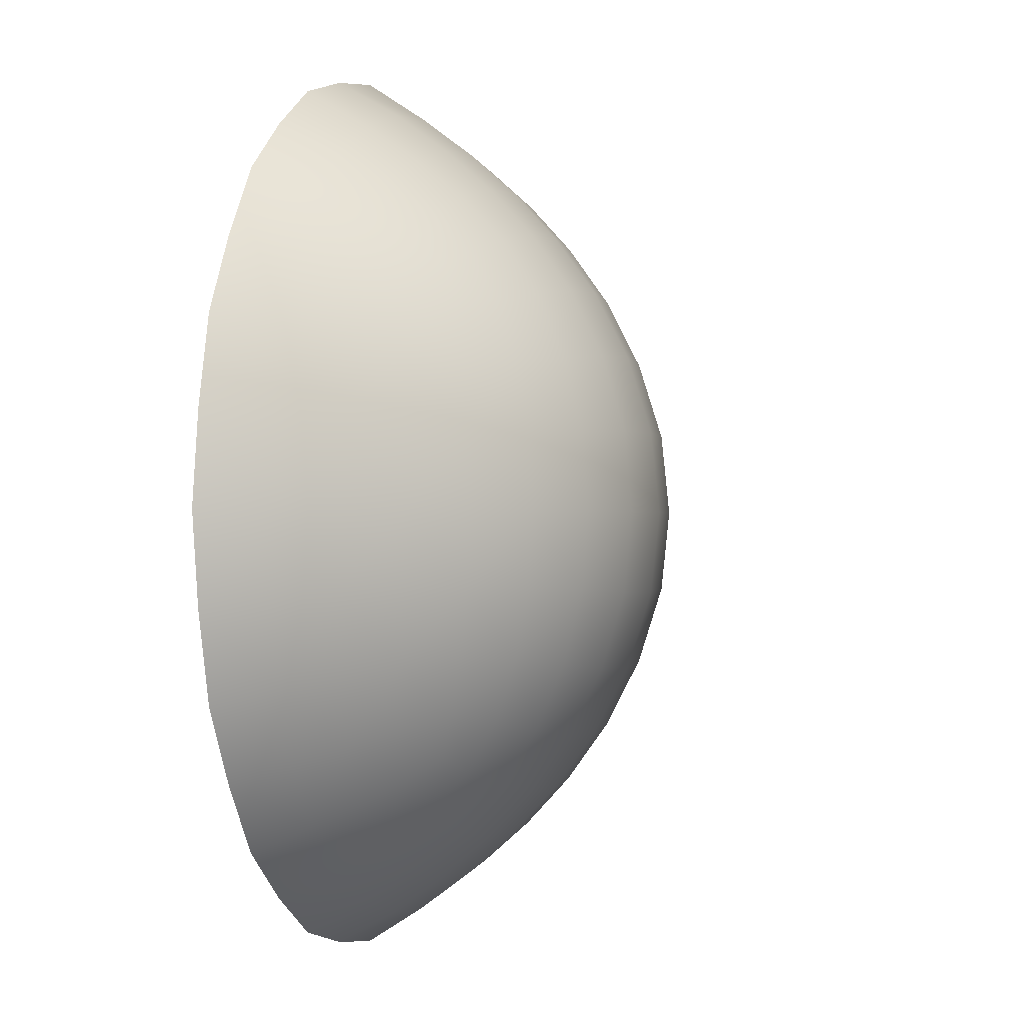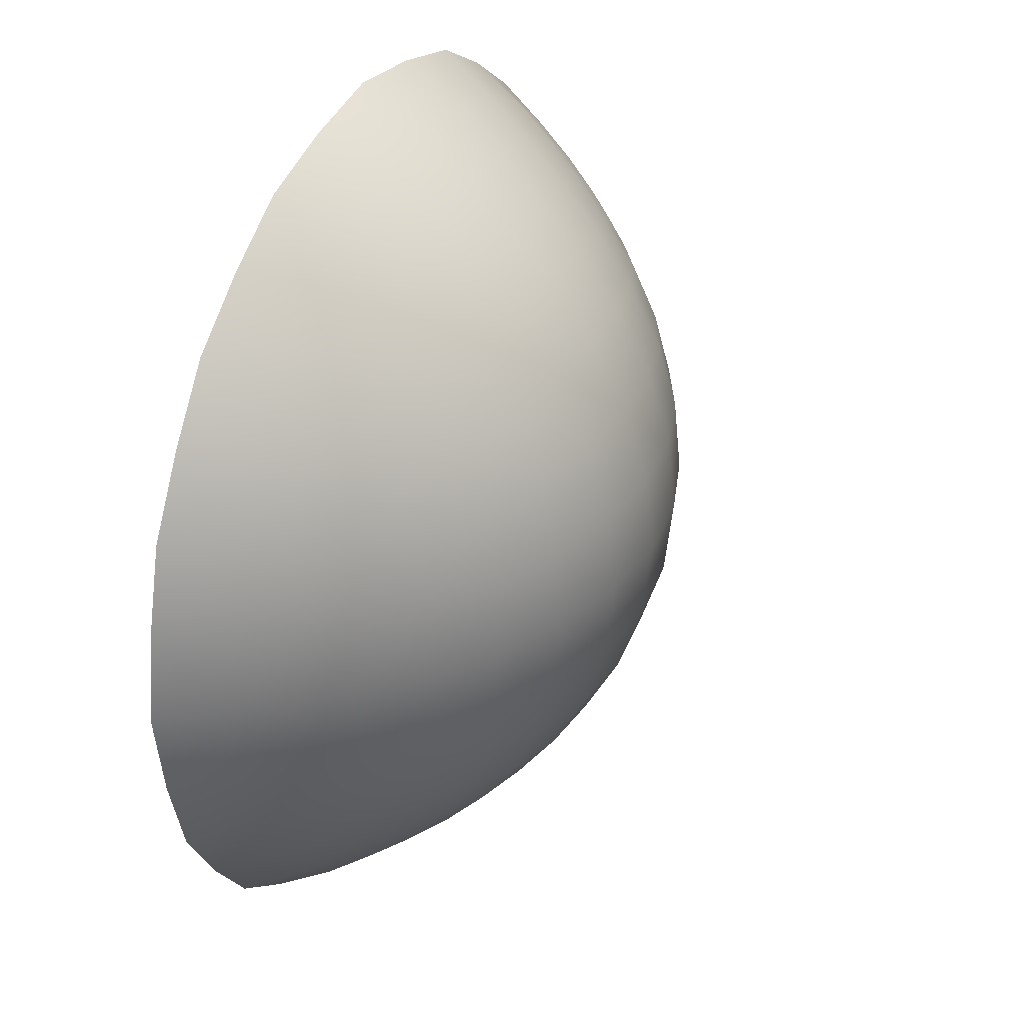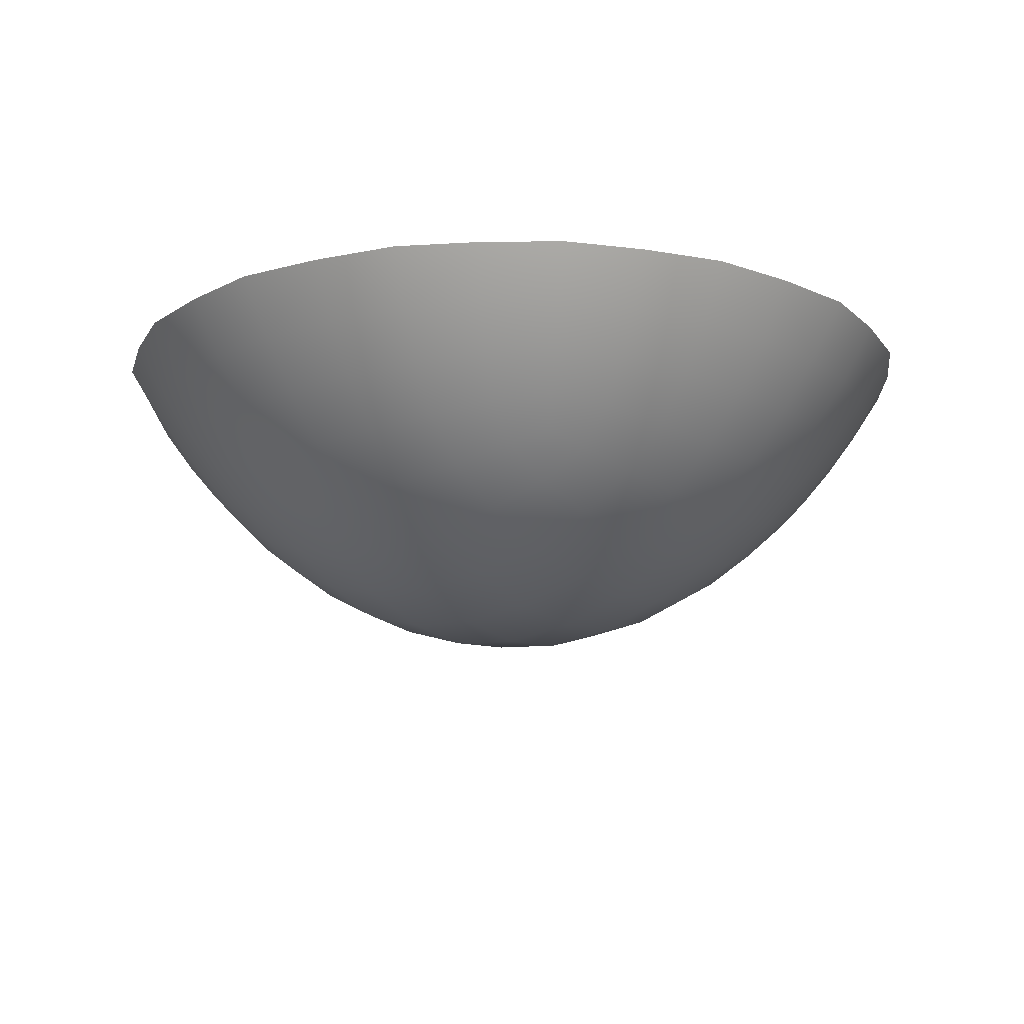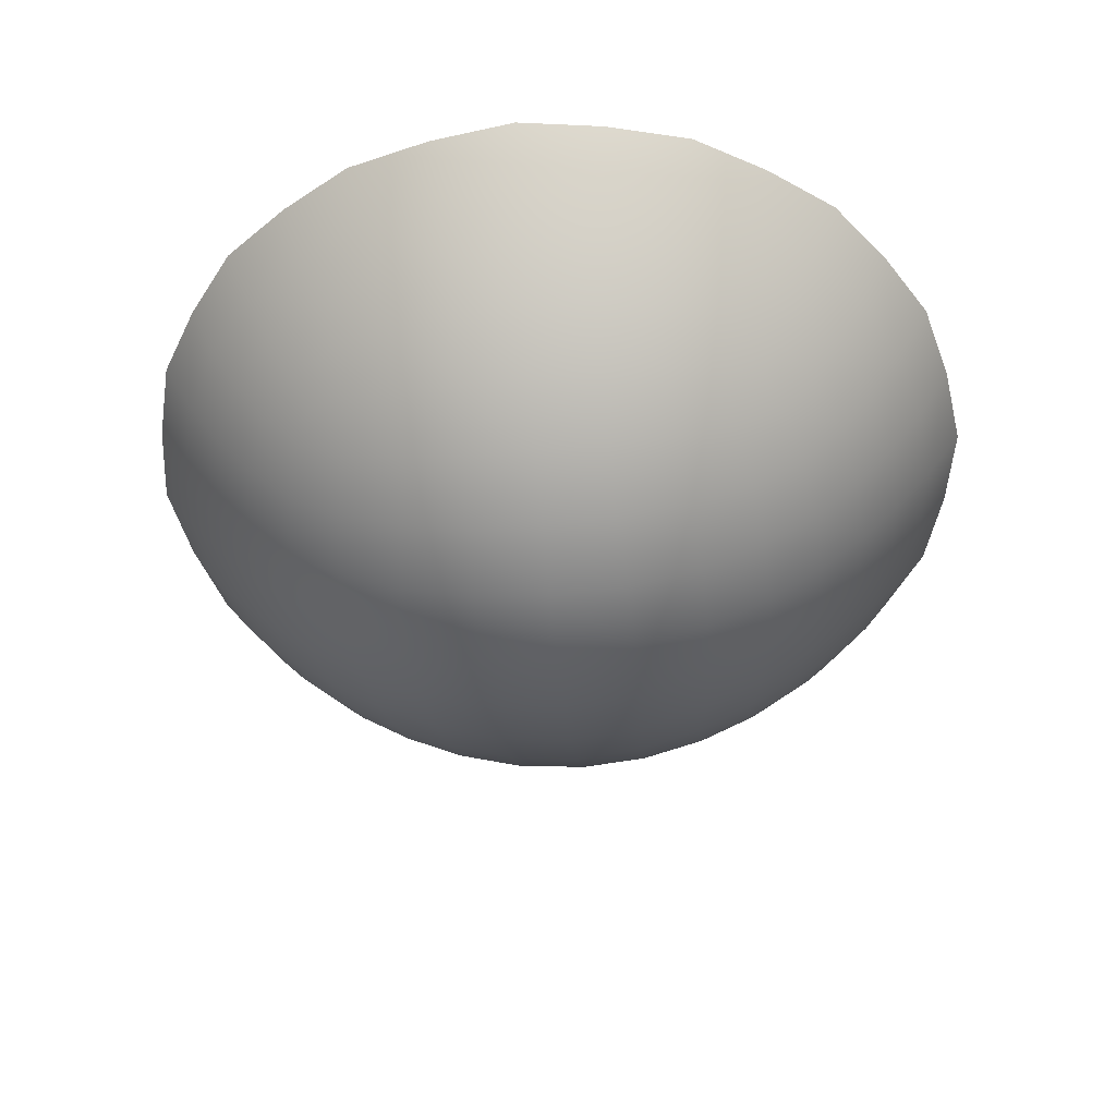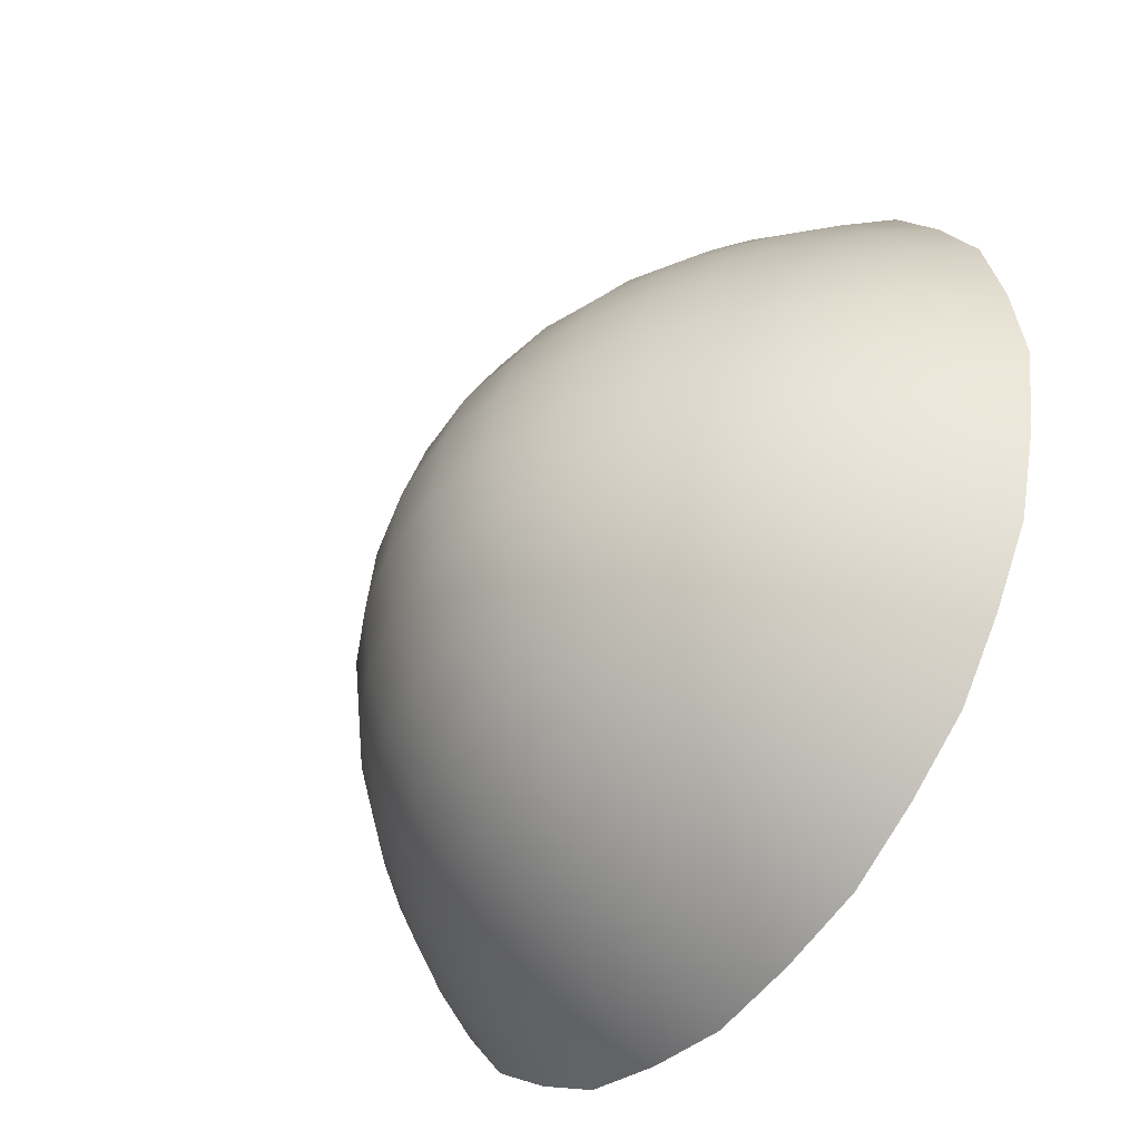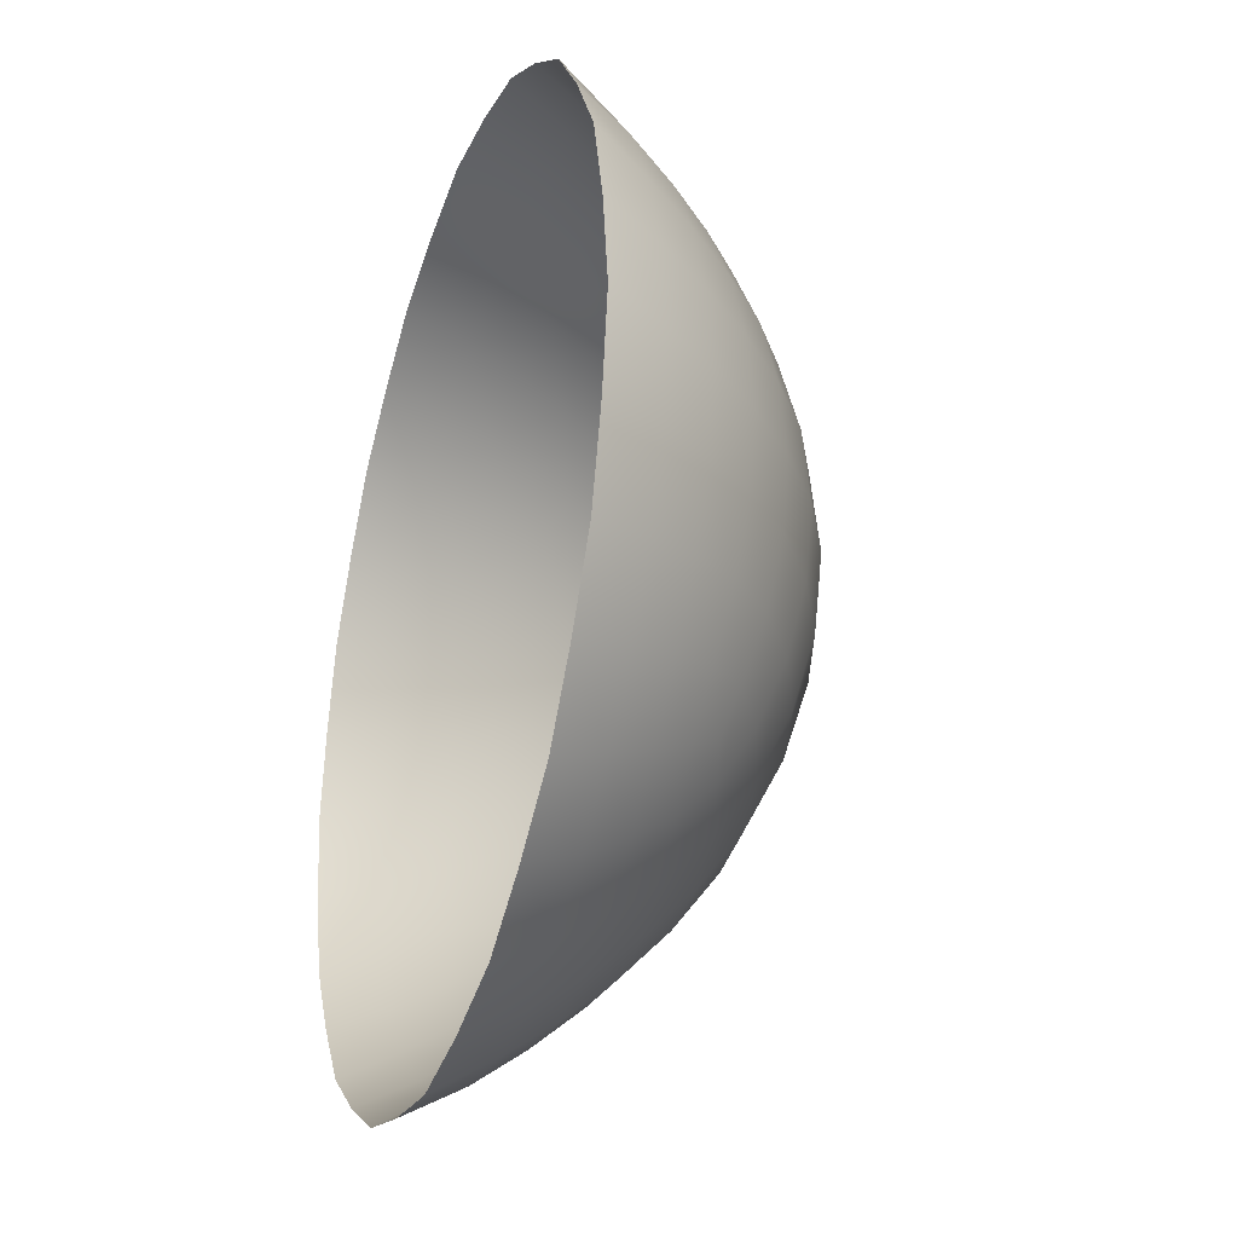
<metadata>
{"format":"obj","ext":"obj","renderer":"f3d","projection":"perspective","resolution":1024,"background":"white","views":[{"elev":-0.5,"azim":106.9,"up":"+Y"},{"elev":34.4,"azim":114.9,"up":"+Y"},{"elev":-15.6,"azim":38.3,"up":"+Z"},{"elev":-48.1,"azim":95.4,"up":"+Z"},{"elev":-44.8,"azim":-126.8,"up":"+Y"},{"elev":-30.4,"azim":71.8,"up":"+Y"}]}
</metadata>
<code>
g pm0386_11_Jewel01Skin
v 0.01784 1.181 0.1429
v 0.02754 1.182 0.1489
v 0.01937 1.177 0.1489
v 0.009819 1.175 0.1489
v 0.0257 1.185 0.1431
v 0.03248 1.19 0.1432
v 0.0239 1.188 0.1384
v 0.03509 1.188 0.1489
v 0.04072 1.195 0.1489
v 0.009134 1.178 0.1426
v 5.355e-06 1.177 0.1425
v 0.008504 1.182 0.1374
v -3.324e-09 1.173 0.1489
v -0.009819 1.175 0.1489
v 0.01661 1.184 0.1379
v 0.01557 1.188 0.133
v 0.03796 1.197 0.1431
v 0.04204 1.205 0.1428
v 0.03499 1.199 0.1384
v 0.04554 1.203 0.1489
v 0.04813 1.213 0.1489
v 0.03012 1.192 0.1387
v 0.02772 1.195 0.1345
v 0.02223 1.191 0.134
v 0.0214 1.195 0.13
v 0.0446 1.214 0.1426
v 0.04549 1.223 0.1425
v 0.04069 1.214 0.1373
v 0.04962 1.223 0.1489
v 0.04818 1.233 0.1489
v 0.03852 1.206 0.1378
v 0.03436 1.207 0.1329
v 0.03165 1.2 0.1339
v 0.0275 1.201 0.1299
v 0.02565 1.197 0.1313
v 0.04464 1.232 0.1426
v 0.04214 1.241 0.1429
v 0.04071 1.231 0.1373
v 0.04565 1.242 0.1489
v 0.0408 1.25 0.1489
v 0.04143 1.223 0.1371
v 0.0367 1.223 0.1317
v 0.03609 1.215 0.132
v 0.03068 1.215 0.127
v 0.02938 1.208 0.1282
v 0.02333 1.207 0.1241
v 0.02207 1.201 0.1267
v 0.01547 1.199 0.1242
v 0.01507 1.193 0.1283
v 0.007771 1.192 0.1271
v 0.007999 1.187 0.1322
v -2.47e-09 1.186 0.1318
v -2.783e-09 1.181 0.1372
v -0.008504 1.182 0.1374
v -0.009134 1.178 0.1426
v -0.01784 1.181 0.1429
v -0.01937 1.177 0.1489
v -0.02754 1.182 0.1489
v -0.0257 1.185 0.1431
v -0.03248 1.19 0.1432
v -0.0239 1.188 0.1384
v -0.03509 1.188 0.1489
v -0.04072 1.195 0.1489
v -0.01661 1.184 0.1379
v -0.01557 1.188 0.133
v -0.007999 1.187 0.1322
v -0.007771 1.192 0.1271
v -2.198e-09 1.191 0.1267
v 5.404e-06 1.198 0.122
v 0.007968 1.198 0.1226
v 0.008353 1.206 0.1188
v 0.01627 1.206 0.1209
v 0.01696 1.214 0.1188
v 0.0243 1.215 0.1225
v 0.02469 1.223 0.1219
v 0.03117 1.223 0.1266
v 0.03069 1.23 0.127
v 0.03611 1.231 0.132
v 0.0344 1.238 0.1328
v 0.03859 1.239 0.1378
v 0.03517 1.246 0.1382
v 0.03814 1.248 0.143
v 0.03271 1.255 0.143
v 0.03512 1.258 0.1489
v 0.02763 1.264 0.1489
v 0.02594 1.26 0.1428
v 0.01804 1.264 0.1425
v 0.02417 1.257 0.1378
v 0.01953 1.268 0.1489
v 0.009892 1.271 0.1489
v 0.03038 1.252 0.1382
v 0.02784 1.25 0.1342
v 0.03175 1.245 0.1338
v 0.02751 1.244 0.1298
v 0.02939 1.238 0.1282
v 0.02331 1.238 0.1241
v 0.02429 1.231 0.1224
v 0.01692 1.231 0.1187
v 0.01727 1.223 0.118
v 0.008901 1.223 0.1154
v 0.008696 1.214 0.1162
v 7.752e-06 1.214 0.1154
v -9.457e-06 1.205 0.1181
v -0.008353 1.206 0.1188
v -0.007968 1.198 0.1226
v -0.01547 1.199 0.1242
v -0.01507 1.193 0.1283
v -0.0214 1.195 0.13
v -0.02223 1.191 0.134
v -0.02772 1.195 0.1345
v -0.03012 1.192 0.1387
v -0.03499 1.199 0.1384
v -0.03796 1.197 0.1431
v -0.04204 1.205 0.1428
v -0.04554 1.203 0.1489
v -0.04813 1.213 0.1489
v -0.02565 1.197 0.1313
v -0.0275 1.201 0.1299
v -0.03165 1.2 0.1339
v -0.03436 1.207 0.1329
v -0.03852 1.206 0.1378
v -0.04069 1.214 0.1373
v -0.0446 1.214 0.1426
v -0.04549 1.223 0.1425
v -0.04962 1.223 0.1489
v -0.04818 1.233 0.1489
v -0.02207 1.201 0.1267
v -0.02333 1.207 0.1241
v -0.02938 1.208 0.1282
v -0.03068 1.215 0.127
v -0.03609 1.215 0.132
v -0.0367 1.223 0.1317
v -0.04143 1.223 0.1371
v -0.04071 1.231 0.1373
v -0.04464 1.232 0.1426
v -0.04214 1.241 0.1429
v -0.04565 1.242 0.1489
v -0.0408 1.25 0.1489
v -0.03814 1.248 0.143
v -0.03271 1.255 0.143
v -0.03517 1.246 0.1382
v -0.03512 1.258 0.1489
v -0.02763 1.264 0.1489
v -0.03859 1.239 0.1378
v -0.0344 1.238 0.1328
v -0.03611 1.231 0.132
v -0.03069 1.23 0.127
v -0.03117 1.223 0.1266
v -0.02469 1.223 0.1219
v -0.0243 1.215 0.1225
v -0.01696 1.214 0.1188
v -0.01627 1.206 0.1209
v -0.008696 1.214 0.1162
v -0.008901 1.223 0.1154
v -0.01727 1.223 0.118
v -0.01692 1.231 0.1187
v -0.02429 1.231 0.1224
v -0.02331 1.238 0.1241
v 1.683e-06 1.223 0.1144
v 7.39e-06 1.232 0.1154
v -0.02939 1.238 0.1282
v -0.02751 1.244 0.1298
v -0.008673 1.231 0.1162
v -0.008321 1.24 0.1188
v 0.008673 1.231 0.1162
v 0.008321 1.24 0.1188
v -0.01622 1.239 0.1209
v -0.01545 1.246 0.1241
v -0.03175 1.245 0.1338
v -0.02784 1.25 0.1342
v -8.399e-06 1.24 0.118
v -2.937e-06 1.248 0.1219
v 0.01622 1.239 0.1209
v 0.01545 1.246 0.1241
v -0.007953 1.247 0.1225
v -0.007791 1.253 0.127
v -0.03038 1.252 0.1382
v -0.02417 1.257 0.1378
v 0.007953 1.247 0.1225
v 0.007791 1.253 0.127
v 0.02204 1.245 0.1266
v 0.02142 1.25 0.1298
v 0.02568 1.248 0.1311
v -0.02594 1.26 0.1428
v -0.01804 1.264 0.1425
v -0.01953 1.268 0.1489
v -0.009892 1.271 0.1489
v 0.0151 1.252 0.1281
v 0.01569 1.257 0.1325
v 0.02238 1.254 0.1336
v 0.01682 1.261 0.1372
v 0.008622 1.263 0.1367
v 0.00807 1.258 0.1317
v 1.029e-08 1.259 0.1313
v 0.009252 1.267 0.1422
v -1.237e-05 1.268 0.1421
v 1.407e-08 1.272 0.1489
v 8.816e-09 1.254 0.1266
v 2.395e-06 1.264 0.1365
v -0.008622 1.263 0.1367
v -0.009252 1.267 0.1422
v -0.00807 1.258 0.1317
v -0.01569 1.257 0.1325
v -0.01682 1.261 0.1372
v -0.0151 1.252 0.1281
v -0.02142 1.25 0.1298
v -0.02238 1.254 0.1336
v -0.02568 1.248 0.1311
v -0.02204 1.245 0.1266
g pm0386_11_Jewel01Skin_0
f 3 2 1
f 3 1 4
f 2 5 1
f 6 5 2
f 1 5 7
f 7 5 6
f 8 6 2
f 8 9 6
f 1 10 4
f 4 10 11
f 12 10 1
f 11 10 12
f 13 4 11
f 13 11 14
f 15 1 7
f 15 12 1
f 15 7 16
f 15 16 12
f 9 17 6
f 18 17 9
f 6 17 19
f 19 17 18
f 20 18 9
f 20 21 18
f 22 7 6
f 22 6 19
f 22 23 7
f 22 19 23
f 7 24 16
f 23 24 7
f 16 24 25
f 25 24 23
f 21 26 18
f 27 26 21
f 18 26 28
f 28 26 27
f 29 27 21
f 29 30 27
f 31 19 18
f 31 18 28
f 31 32 19
f 31 28 32
f 19 33 23
f 32 33 19
f 23 33 34
f 34 33 32
f 35 25 23
f 35 23 34
f 35 34 25
f 30 36 27
f 37 36 30
f 27 36 38
f 38 36 37
f 39 37 30
f 39 40 37
f 41 28 27
f 41 27 38
f 41 42 28
f 41 38 42
f 28 43 32
f 42 43 28
f 32 43 44
f 44 43 42
f 45 34 32
f 45 32 44
f 45 46 34
f 45 44 46
f 46 47 34
f 48 47 46
f 34 47 25
f 25 47 48
f 49 25 48
f 49 48 50
f 49 16 25
f 49 50 16
f 50 51 16
f 52 51 50
f 16 51 12
f 12 51 52
f 53 12 52
f 53 52 54
f 53 11 12
f 53 54 11
f 54 55 11
f 56 55 54
f 11 55 14
f 14 55 56
f 57 14 56
f 57 56 58
f 56 59 58
f 58 59 60
f 61 59 56
f 60 59 61
f 62 58 60
f 62 60 63
f 64 56 54
f 64 61 56
f 64 54 65
f 64 65 61
f 54 66 65
f 65 66 67
f 52 66 54
f 67 66 52
f 68 67 52
f 68 69 67
f 68 52 50
f 68 50 69
f 50 70 69
f 69 70 71
f 48 70 50
f 71 70 48
f 72 71 48
f 72 73 71
f 72 48 46
f 72 46 73
f 46 74 73
f 73 74 75
f 44 74 46
f 75 74 44
f 76 75 44
f 76 77 75
f 76 44 42
f 76 42 77
f 42 78 77
f 77 78 79
f 38 78 42
f 79 78 38
f 80 79 38
f 80 81 79
f 80 38 37
f 80 37 81
f 37 82 81
f 81 82 83
f 40 82 37
f 83 82 40
f 84 83 40
f 84 85 83
f 85 86 83
f 87 86 85
f 83 86 88
f 88 86 87
f 89 87 85
f 89 90 87
f 91 81 83
f 91 83 88
f 91 92 81
f 91 88 92
f 92 93 81
f 94 93 92
f 81 93 79
f 79 93 94
f 95 79 94
f 95 94 96
f 95 77 79
f 95 96 77
f 96 97 77
f 98 97 96
f 77 97 75
f 75 97 98
f 99 75 98
f 99 98 100
f 99 73 75
f 99 100 73
f 100 101 73
f 102 101 100
f 73 101 71
f 71 101 102
f 103 71 102
f 103 102 104
f 103 69 71
f 103 104 69
f 104 105 69
f 106 105 104
f 69 105 67
f 67 105 106
f 107 67 106
f 107 106 108
f 107 65 67
f 107 108 65
f 108 109 65
f 110 109 108
f 65 109 61
f 61 109 110
f 111 61 110
f 111 110 112
f 111 60 61
f 111 112 60
f 112 113 60
f 114 113 112
f 60 113 63
f 63 113 114
f 115 63 114
f 115 114 116
f 117 110 108
f 117 108 118
f 117 118 110
f 110 119 112
f 118 119 110
f 112 119 120
f 120 119 118
f 121 114 112
f 121 112 120
f 121 122 114
f 121 120 122
f 114 123 116
f 122 123 114
f 116 123 124
f 124 123 122
f 125 116 124
f 125 124 126
f 108 127 118
f 118 127 128
f 106 127 108
f 128 127 106
f 129 120 118
f 129 118 128
f 129 130 120
f 129 128 130
f 120 131 122
f 130 131 120
f 122 131 132
f 132 131 130
f 133 124 122
f 133 122 132
f 133 134 124
f 133 132 134
f 124 135 126
f 134 135 124
f 126 135 136
f 136 135 134
f 137 126 136
f 137 136 138
f 136 139 138
f 138 139 140
f 141 139 136
f 140 139 141
f 142 138 140
f 142 140 143
f 144 136 134
f 144 141 136
f 144 134 145
f 144 145 141
f 132 146 134
f 134 146 145
f 147 146 132
f 145 146 147
f 148 147 132
f 148 149 147
f 148 132 130
f 148 130 149
f 130 150 149
f 149 150 151
f 128 150 130
f 151 150 128
f 152 151 128
f 152 128 106
f 152 106 104
f 152 104 151
f 104 153 151
f 151 153 154
f 102 153 104
f 154 153 102
f 155 149 151
f 155 151 154
f 155 156 149
f 155 154 156
f 149 157 147
f 156 157 149
f 147 157 158
f 158 157 156
f 159 154 102
f 159 160 154
f 159 102 100
f 159 100 160
f 161 147 158
f 161 158 162
f 161 145 147
f 161 162 145
f 154 163 156
f 160 163 154
f 156 163 164
f 164 163 160
f 100 165 160
f 160 165 166
f 98 165 100
f 166 165 98
f 167 158 156
f 167 156 164
f 167 168 158
f 167 164 168
f 162 169 145
f 170 169 162
f 145 169 141
f 141 169 170
f 171 164 160
f 171 160 166
f 171 172 164
f 171 166 172
f 173 166 98
f 173 174 166
f 173 98 96
f 173 96 174
f 164 175 168
f 172 175 164
f 168 175 176
f 176 175 172
f 177 141 170
f 177 170 178
f 177 140 141
f 177 178 140
f 166 179 172
f 174 179 166
f 172 179 180
f 180 179 174
f 96 181 174
f 174 181 182
f 94 181 96
f 182 181 94
f 183 182 94
f 183 94 92
f 183 92 182
f 178 184 140
f 185 184 178
f 140 184 143
f 143 184 185
f 186 143 185
f 186 185 187
f 188 180 174
f 188 174 182
f 188 182 189
f 188 189 180
f 92 190 182
f 182 190 189
f 88 190 92
f 189 190 88
f 191 189 88
f 191 192 189
f 191 88 87
f 191 87 192
f 189 193 180
f 192 193 189
f 180 193 194
f 194 193 192
f 87 195 192
f 192 195 196
f 90 195 87
f 196 195 90
f 197 196 90
f 197 187 196
f 198 180 194
f 198 172 180
f 198 176 172
f 198 194 176
f 199 192 196
f 199 194 192
f 199 196 200
f 199 200 194
f 187 201 196
f 196 201 200
f 185 201 187
f 200 201 185
f 194 202 176
f 200 202 194
f 176 202 203
f 203 202 200
f 204 200 185
f 204 203 200
f 204 185 178
f 204 178 203
f 205 176 203
f 205 203 206
f 205 168 176
f 205 206 168
f 178 207 203
f 203 207 206
f 170 207 178
f 206 207 170
f 208 206 170
f 208 170 162
f 208 162 206
f 206 209 168
f 162 209 206
f 168 209 158
f 158 209 162

</code>
